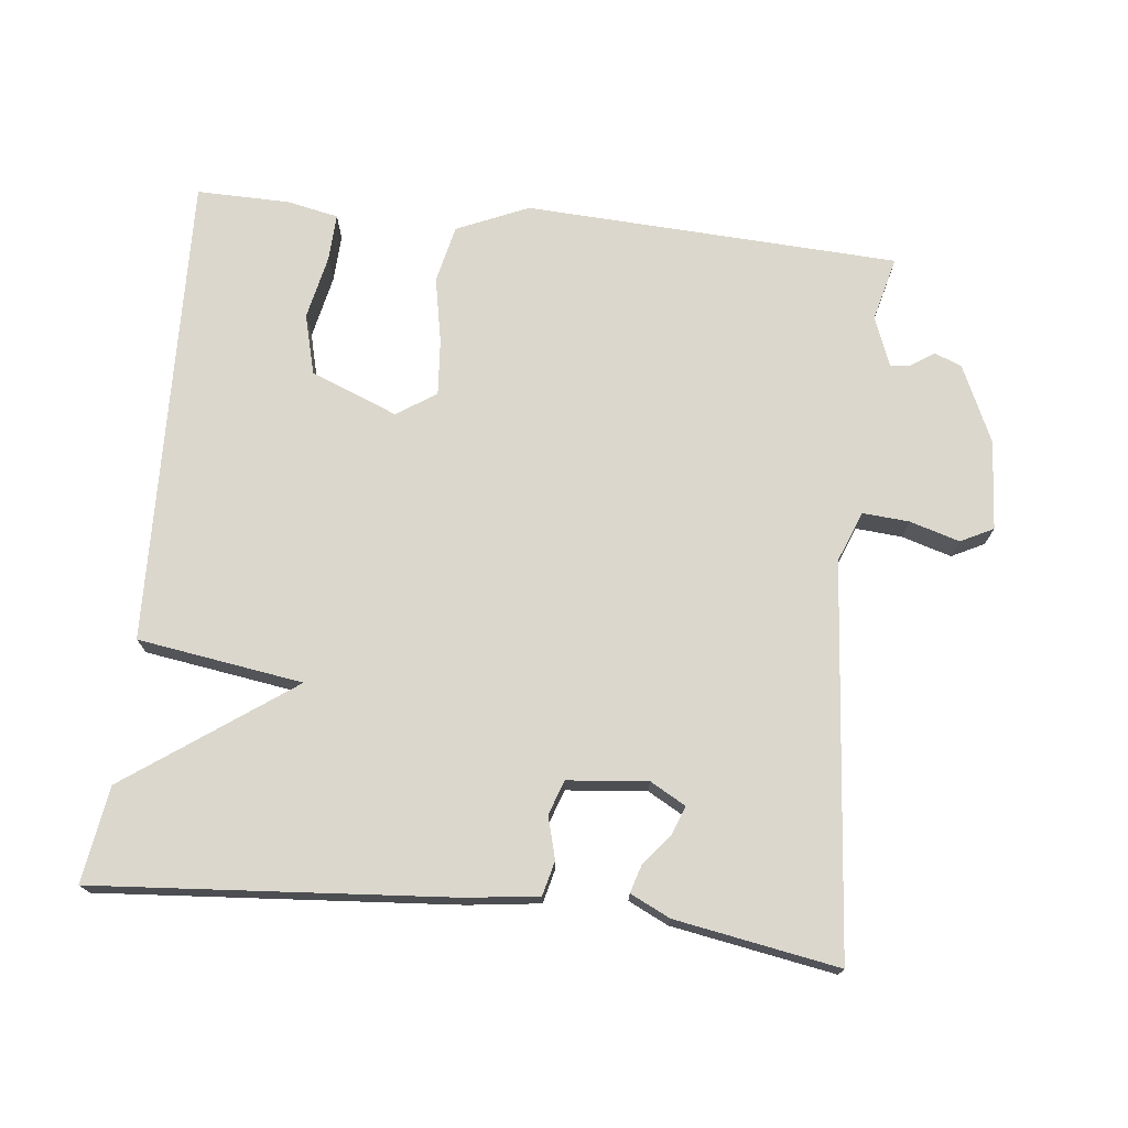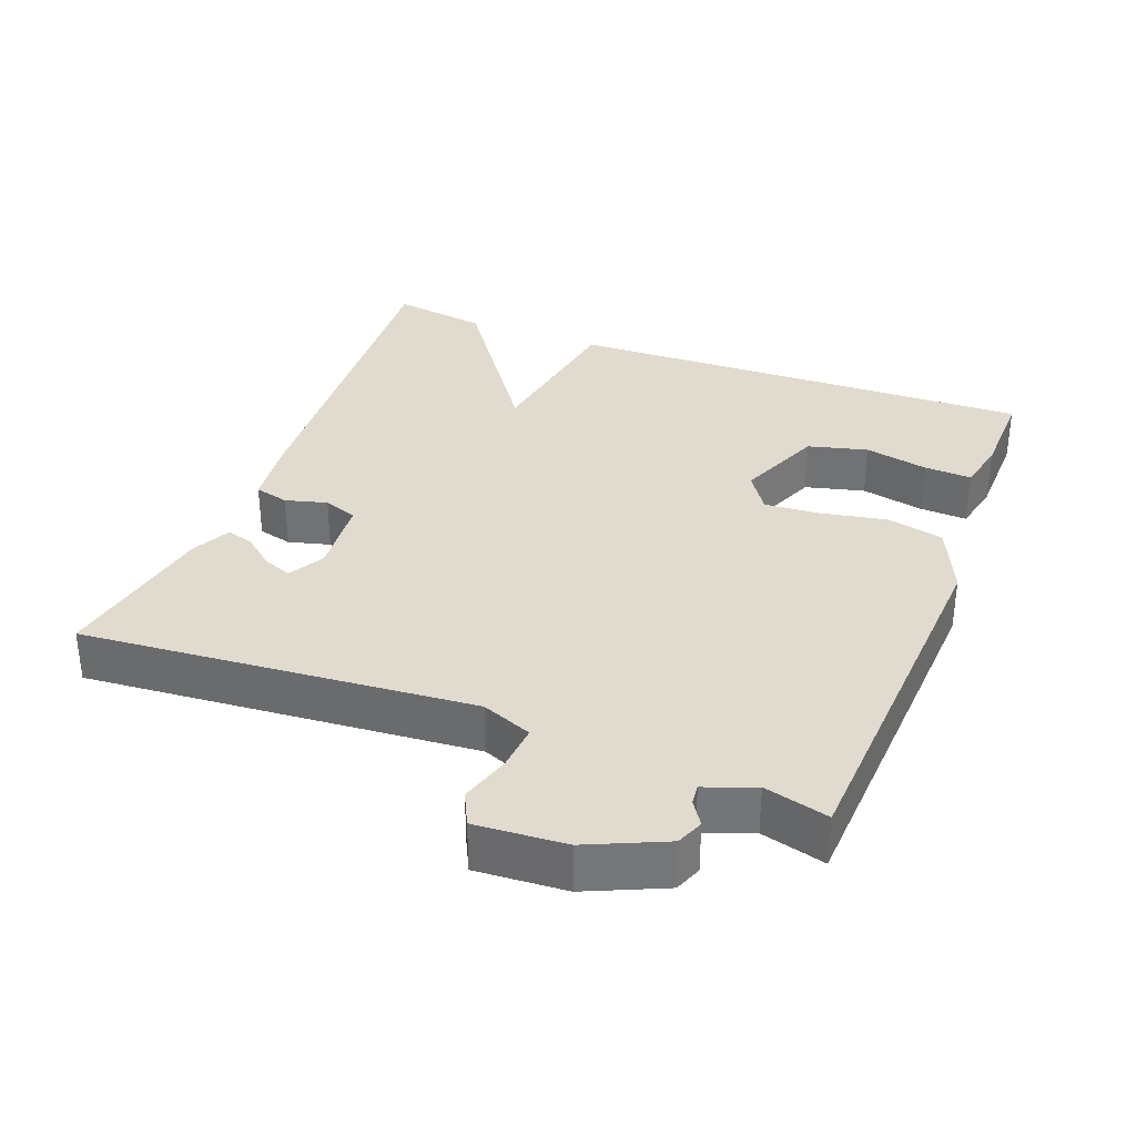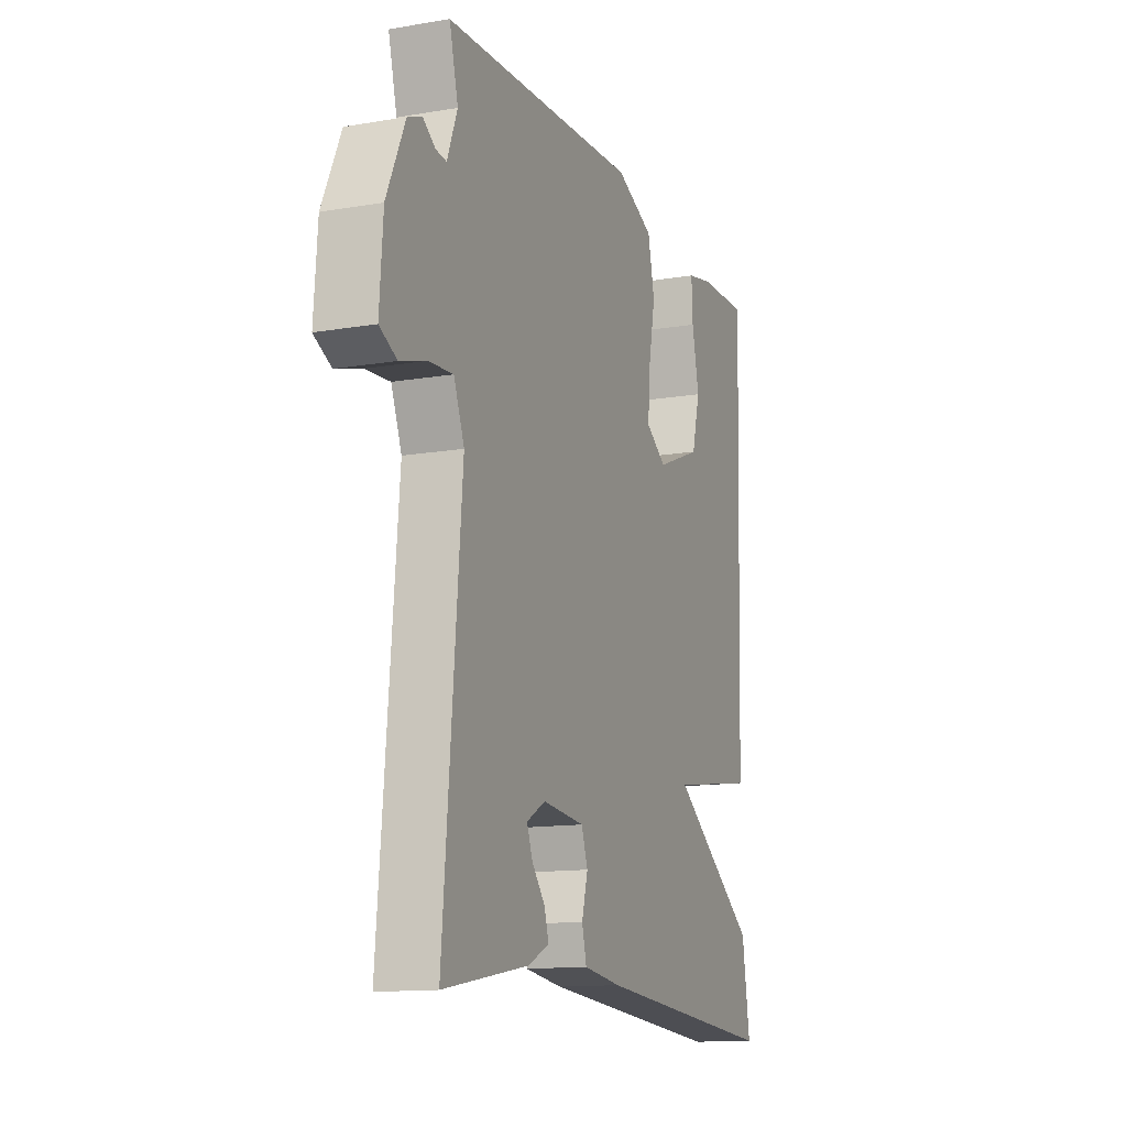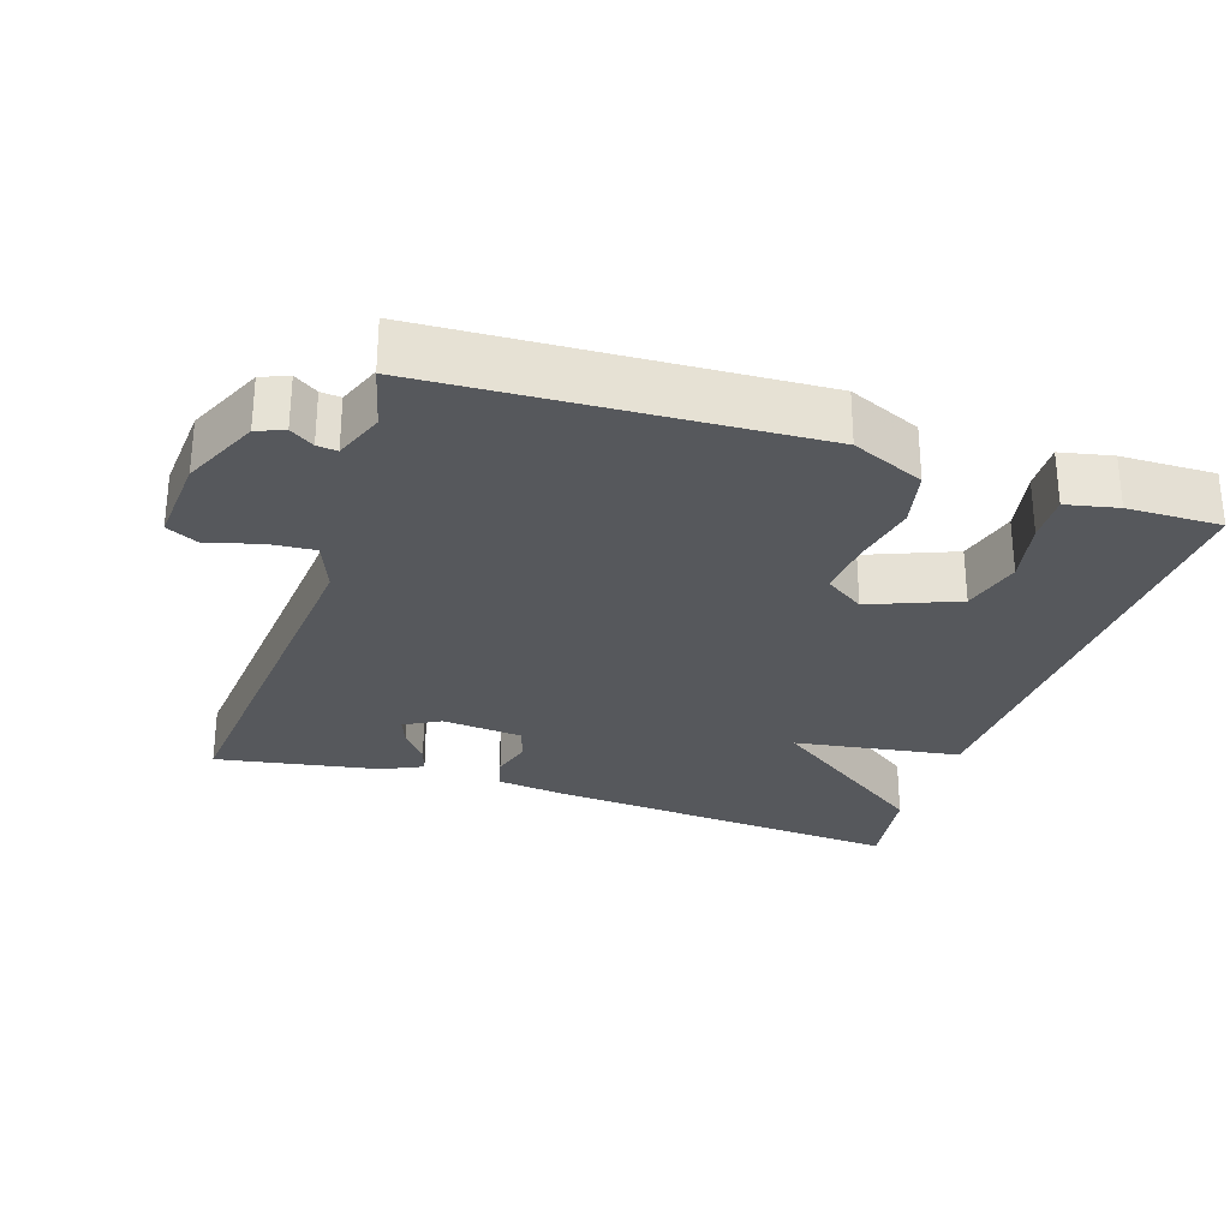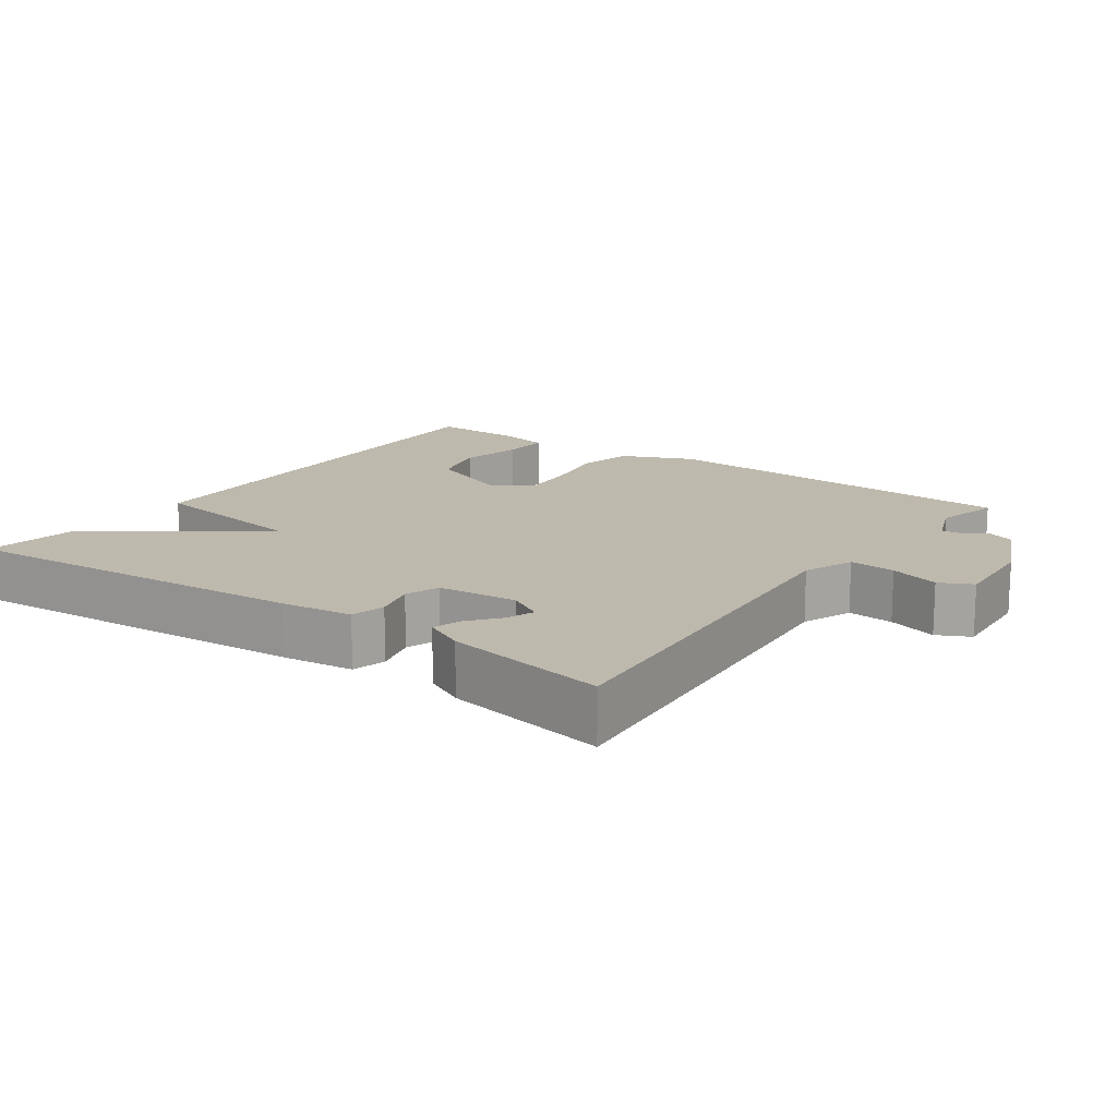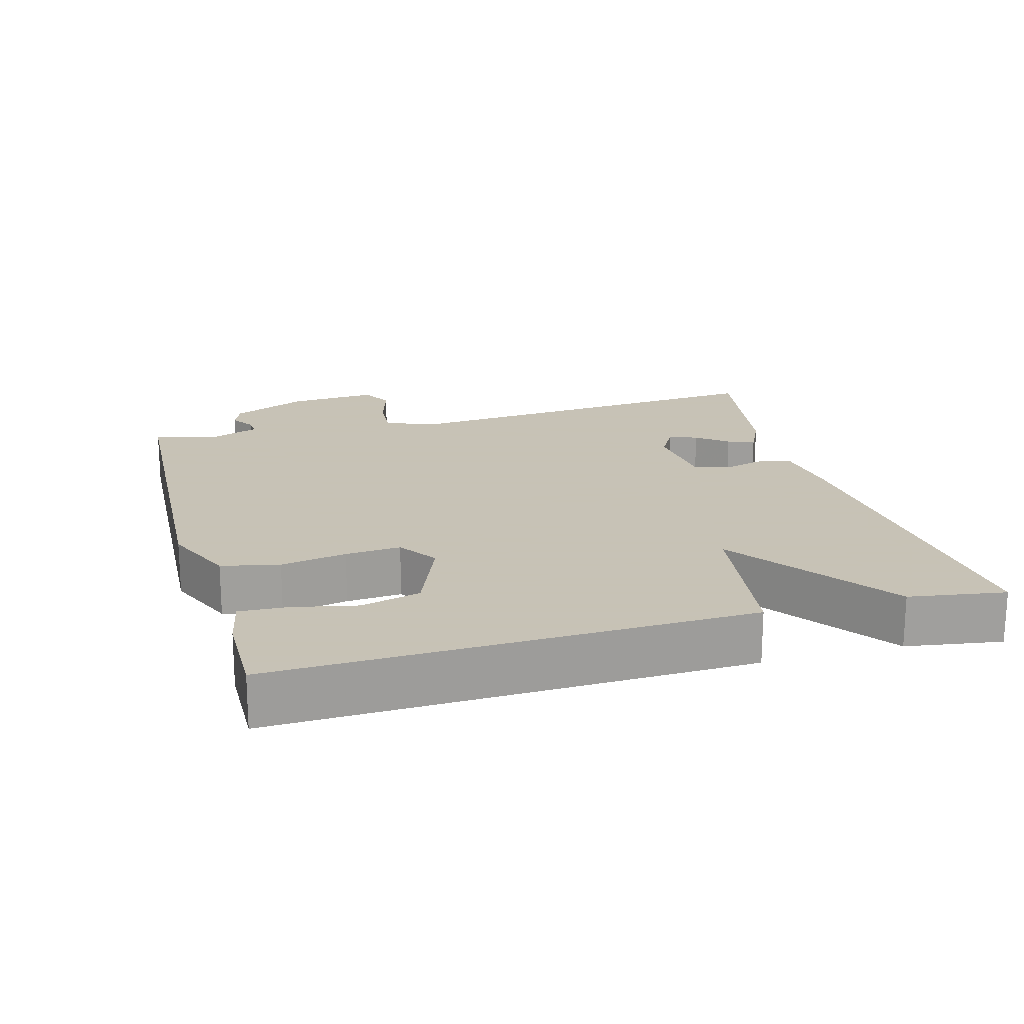
<metadata>
{"format":"obj","ext":"obj","renderer":"f3d","projection":"perspective","resolution":1024,"background":"white","views":[{"elev":73.3,"azim":-173.8,"up":"+Y"},{"elev":33.6,"azim":-68.7,"up":"+Y"},{"elev":-13.3,"azim":-68.9,"up":"+Z"},{"elev":-28.3,"azim":-18.1,"up":"+Y"},{"elev":15.2,"azim":-144.4,"up":"+Y"},{"elev":19.1,"azim":74.5,"up":"+Y"}]}
</metadata>
<code>
v 0.5 0.07 -0.5
v -0.001 0.07 -0.462
v -0.102 0.07 -0.449
v -0.114 0.07 -0.401
v -0.098 0.07 -0.342
v -0.115 0.07 -0.294
v -0.227 0.07 -0.283
v -0.277 0.07 -0.311
v -0.262 0.07 -0.351
v -0.227 0.07 -0.394
v -0.215 0.07 -0.433
v -0.271 0.07 -0.46
v -0.5 0.07 -0.5
v -0.452 0.07 0.048
v -0.48 0.07 0.119
v -0.545 0.07 0.114
v -0.615 0.07 0.093
v -0.661 0.07 0.116
v -0.652 0.07 0.242
v -0.603 0.07 0.35
v -0.565 0.07 0.365
v -0.532 0.07 0.343
v -0.504 0.07 0.34
v -0.477 0.07 0.41
v -0.5 0.07 0.5
v 0.025 0.07 0.526
v 0.126 0.07 0.482
v 0.144 0.07 0.401
v 0.126 0.07 0.308
v 0.12 0.07 0.23
v 0.175 0.07 0.193
v 0.297 0.07 0.242
v 0.319 0.07 0.326
v 0.3 0.07 0.416
v 0.297 0.07 0.483
v 0.369 0.07 0.498
v 0.5 0.07 0.5
v 0.479 0.07 -0.165
v 0.247 0.07 -0.2
v 0.479 0.07 -0.365
v 0.5 0 -0.5
v -0.001 0 -0.462
v -0.102 0 -0.449
v -0.114 0 -0.401
v -0.098 0 -0.342
v -0.115 0 -0.294
v -0.227 0 -0.283
v -0.277 0 -0.311
v -0.262 0 -0.351
v -0.227 0 -0.394
v -0.215 0 -0.433
v -0.271 0 -0.46
v -0.5 0 -0.5
v -0.452 0 0.048
v -0.48 0 0.119
v -0.545 0 0.114
v -0.615 0 0.093
v -0.661 0 0.116
v -0.652 0 0.242
v -0.603 0 0.35
v -0.565 0 0.365
v -0.532 0 0.343
v -0.504 0 0.34
v -0.477 0 0.41
v -0.5 0 0.5
v 0.025 0 0.526
v 0.126 0 0.482
v 0.144 0 0.401
v 0.126 0 0.308
v 0.12 0 0.23
v 0.175 0 0.193
v 0.297 0 0.242
v 0.319 0 0.326
v 0.3 0 0.416
v 0.297 0 0.483
v 0.369 0 0.498
v 0.5 0 0.5
v 0.479 0 -0.165
v 0.247 0 -0.2
v 0.479 0 -0.365
f 3 4 5
f 2 3 5
f 1 2 5
f 40 1 5
f 39 40 5
f 36 37 38 39
f 33 34 35 36
f 32 33 36 39
f 39 5 6
f 32 39 6
f 31 32 6
f 27 28 29
f 26 27 29
f 25 26 29
f 24 25 29
f 23 24 29 30
f 31 6 7
f 30 31 7
f 23 30 7
f 22 23 7
f 20 21 22
f 19 20 22
f 18 19 22
f 17 18 22
f 16 17 22
f 12 13 14
f 9 10 11 12
f 8 9 12 14
f 7 8 14 15
f 15 16 22
f 7 15 22
f 45 44 43
f 45 43 42
f 45 42 41
f 45 41 80
f 45 80 79
f 79 78 77 76
f 76 75 74 73
f 79 76 73 72
f 46 45 79
f 46 79 72
f 46 72 71
f 69 68 67
f 69 67 66
f 69 66 65
f 69 65 64
f 70 69 64 63
f 47 46 71
f 47 71 70
f 47 70 63
f 47 63 62
f 62 61 60
f 62 60 59
f 62 59 58
f 62 58 57
f 62 57 56
f 54 53 52
f 52 51 50 49
f 54 52 49 48
f 55 54 48 47
f 62 56 55
f 62 55 47
f 1 41 42 2
f 2 42 43 3
f 3 43 44 4
f 4 44 45 5
f 5 45 46 6
f 6 46 47 7
f 7 47 48 8
f 8 48 49 9
f 9 49 50 10
f 10 50 51 11
f 11 51 52 12
f 12 52 53 13
f 13 53 54 14
f 14 54 55 15
f 15 55 56 16
f 16 56 57 17
f 17 57 58 18
f 18 58 59 19
f 19 59 60 20
f 20 60 61 21
f 21 61 62 22
f 22 62 63 23
f 23 63 64 24
f 24 64 65 25
f 25 65 66 26
f 26 66 67 27
f 27 67 68 28
f 28 68 69 29
f 29 69 70 30
f 30 70 71 31
f 31 71 72 32
f 32 72 73 33
f 33 73 74 34
f 34 74 75 35
f 35 75 76 36
f 36 76 77 37
f 37 77 78 38
f 38 78 79 39
f 39 79 80 40
f 40 80 41 1

</code>
